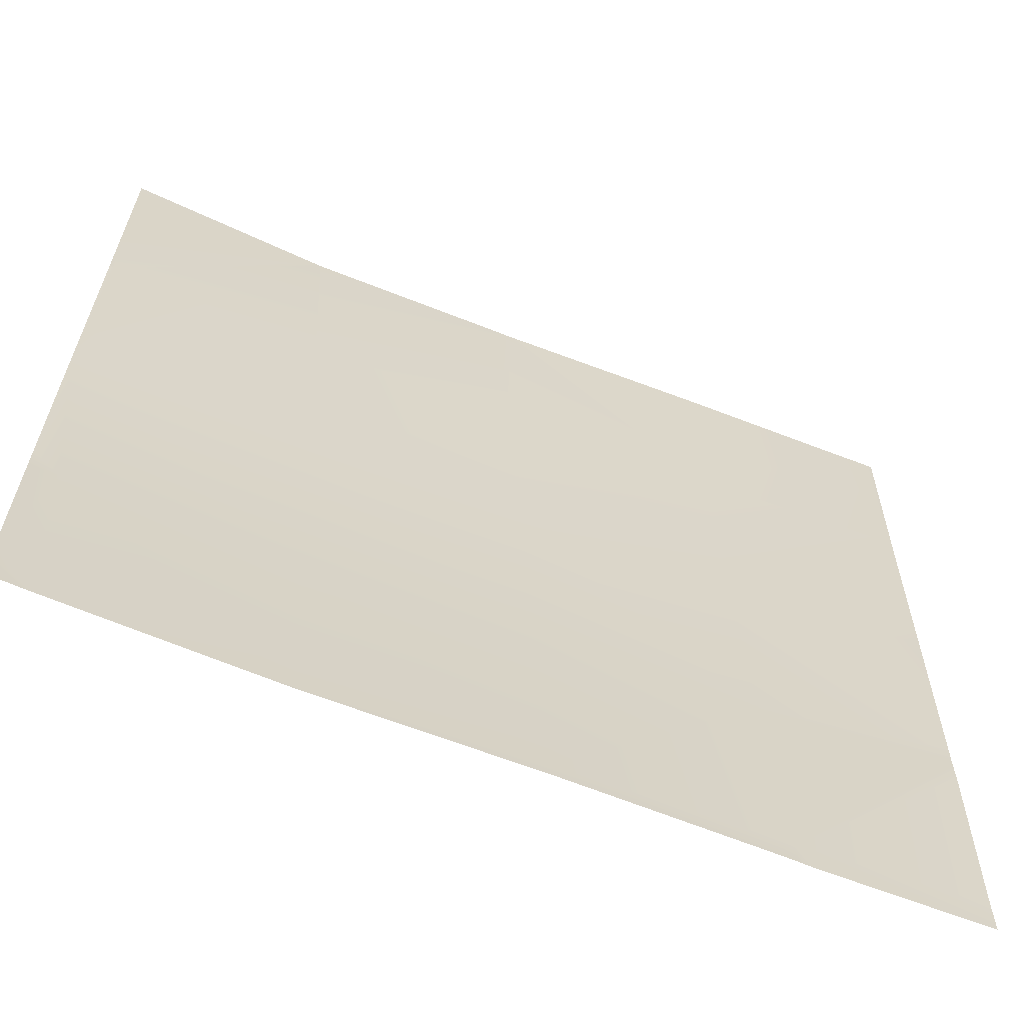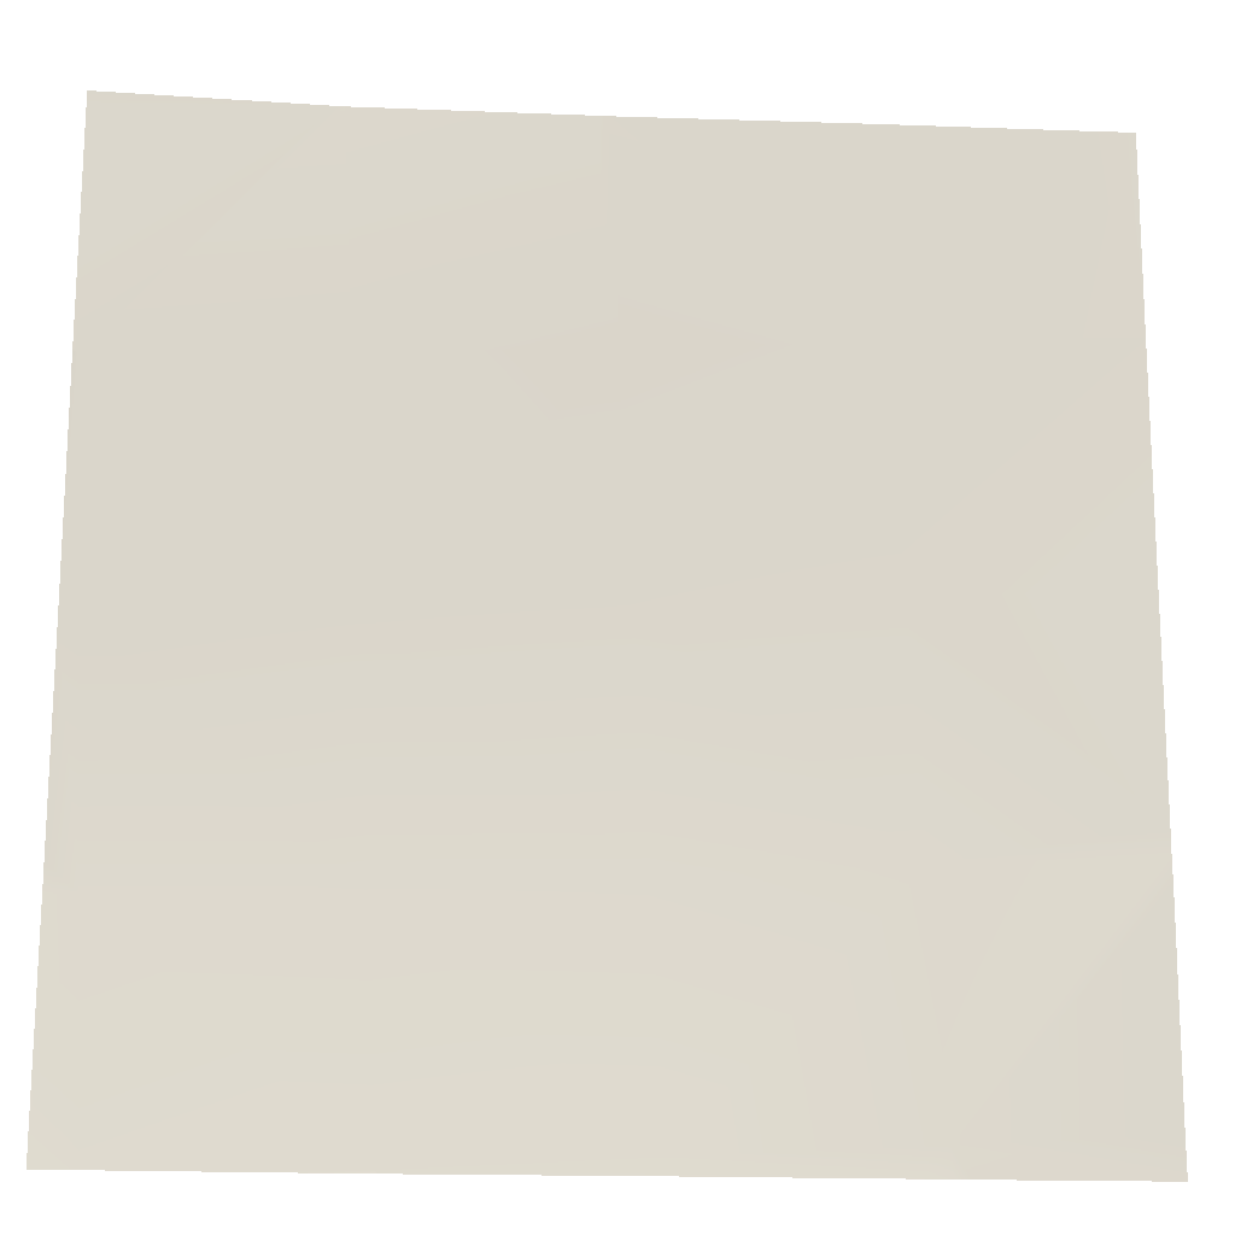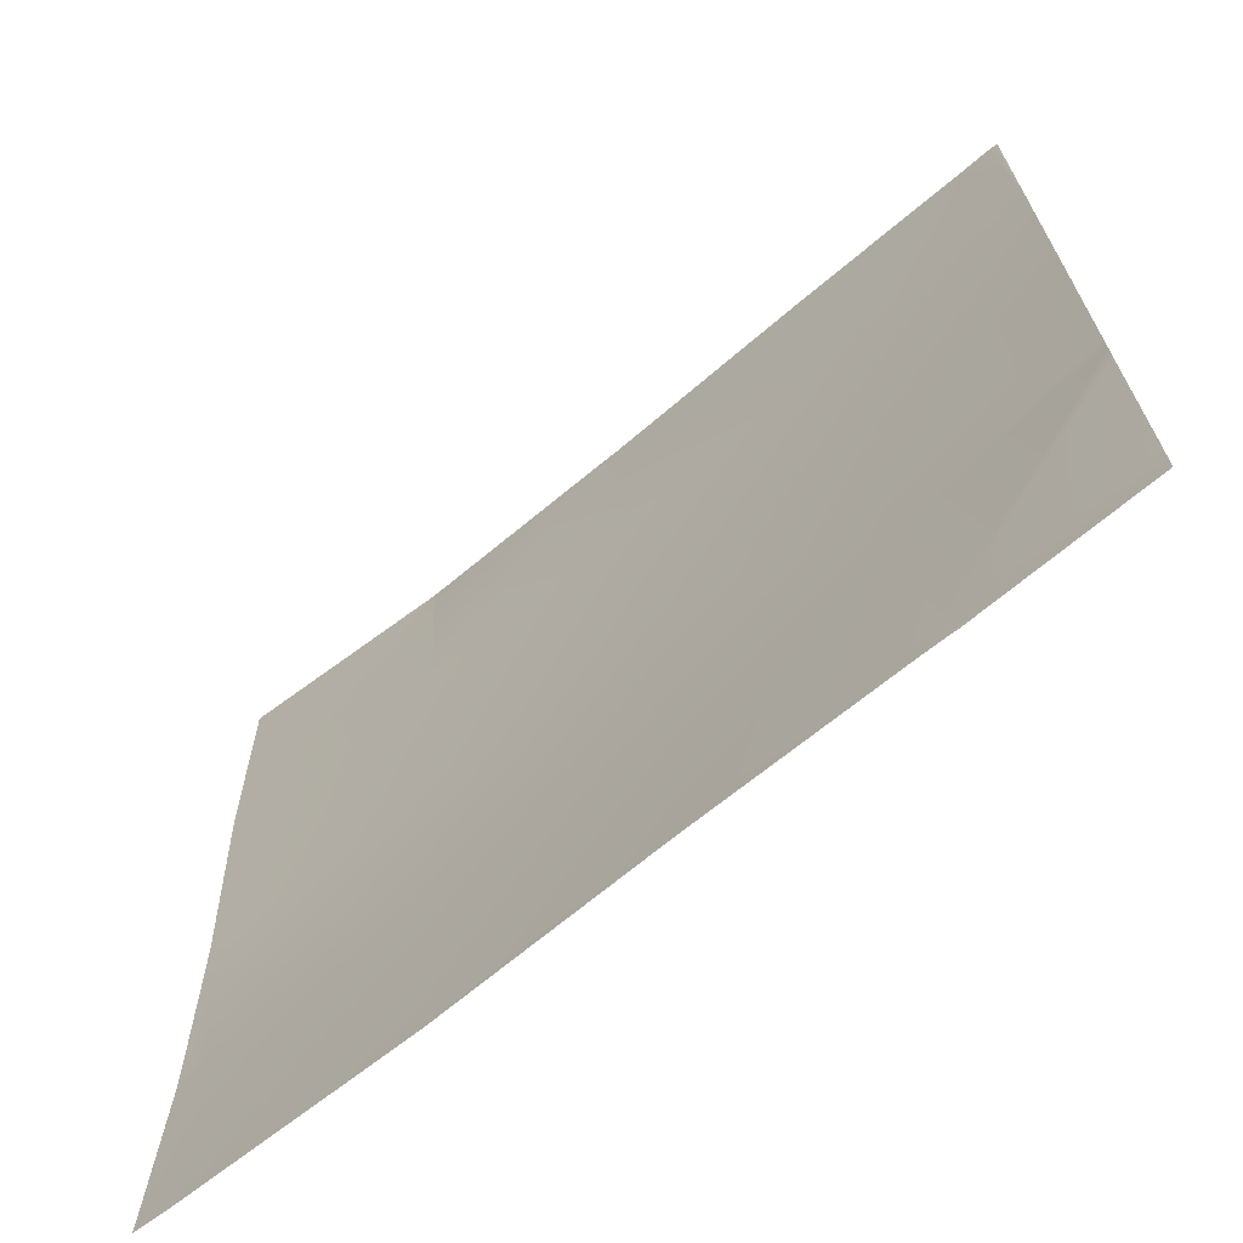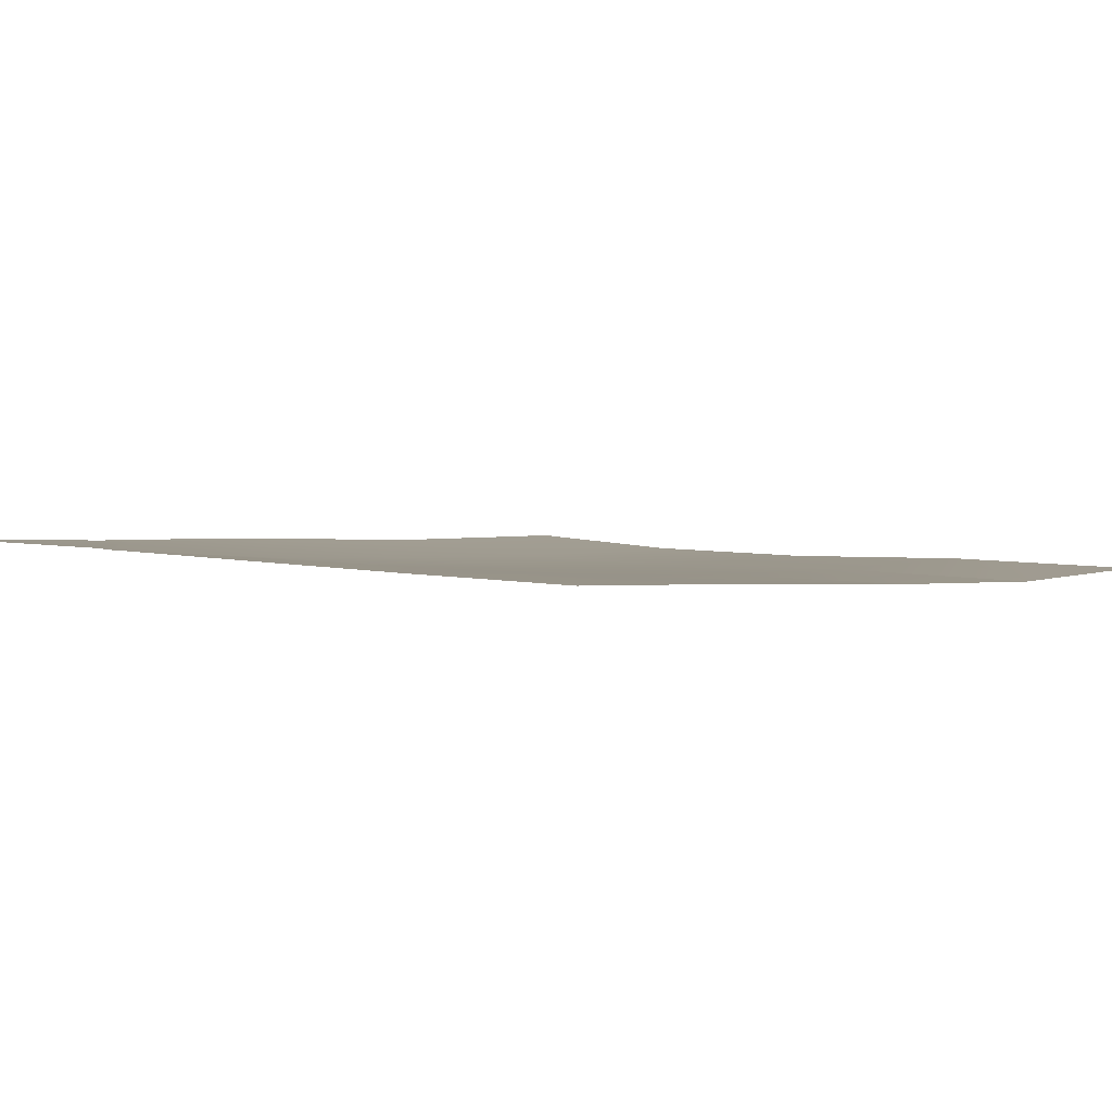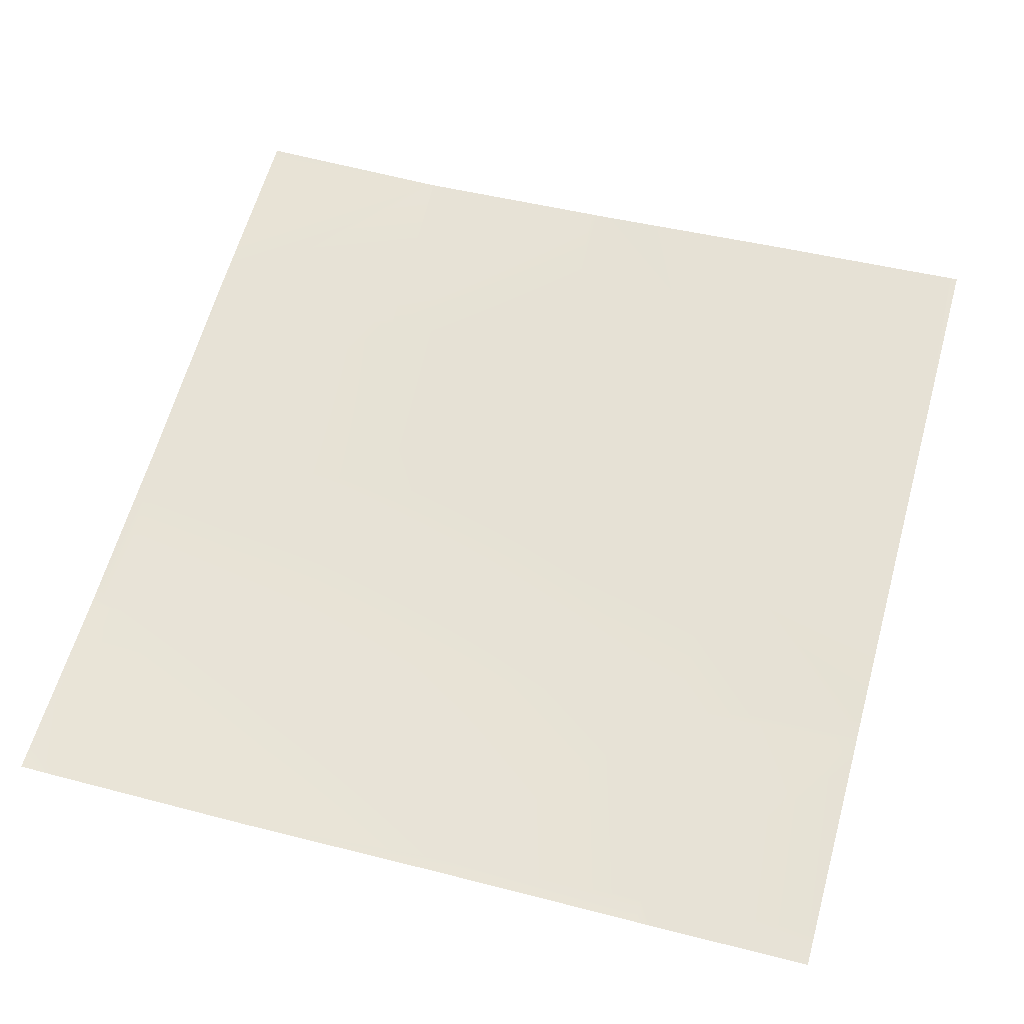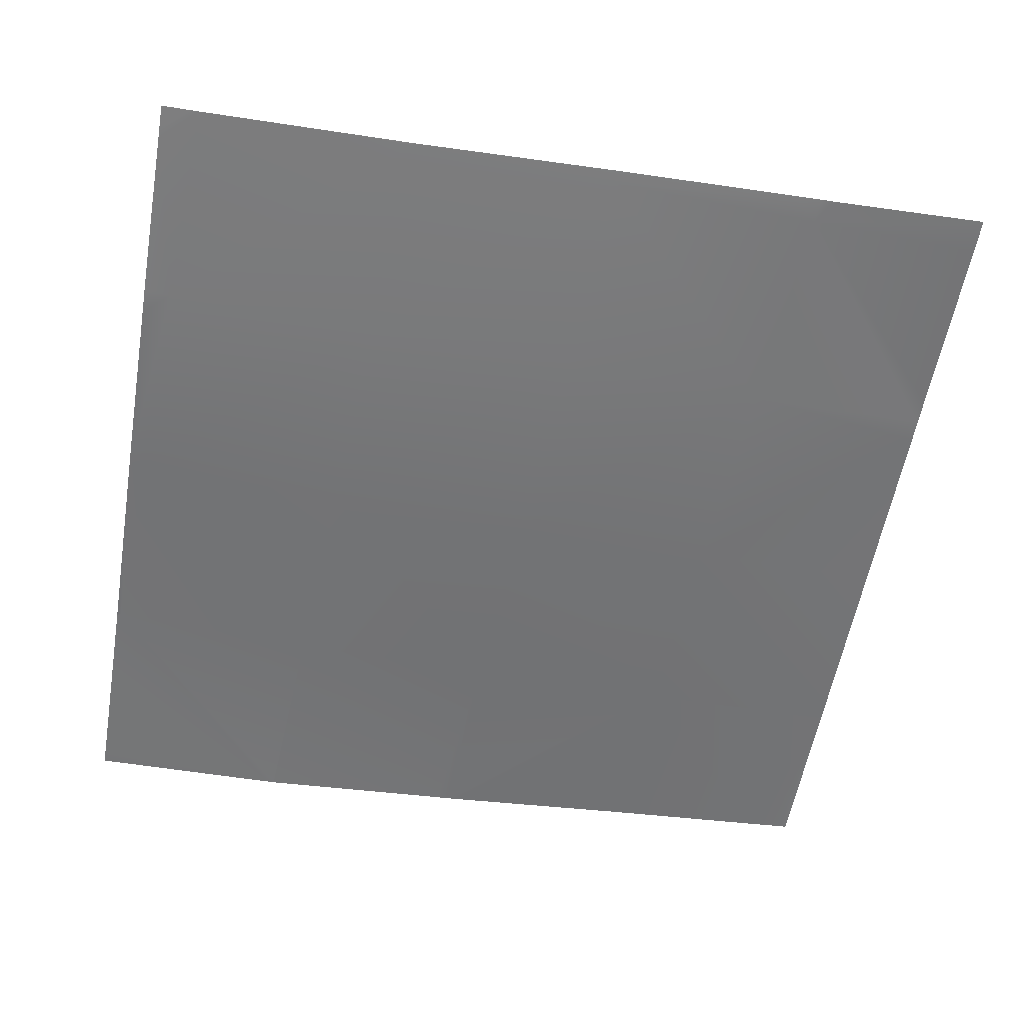
<metadata>
{"format":"obj","ext":"obj","renderer":"f3d","projection":"perspective","resolution":1024,"background":"white","views":[{"elev":-63.9,"azim":154.4,"up":"+Z"},{"elev":-17.2,"azim":171.7,"up":"+Z"},{"elev":-68.8,"azim":-144.0,"up":"+Z"},{"elev":5.4,"azim":-46.6,"up":"+Y"},{"elev":61.2,"azim":-164.3,"up":"+Y"},{"elev":-57.8,"azim":170.1,"up":"+Y"}]}
</metadata>
<code>
v 64 1.278 64.65
v 64 1.366 68.17
v 67.33 1.045 64.47
v 64 1.277 64
v 67.06 1.063 64
v 64 1.277 64.05
v 67.3 1.058 64
v 67.75 1.037 64
v 67.54 0.9846 68.46
v 71.31 0.828 64.26
v 64 1.362 68.65
v 64 1.371 69.08
v 67.75 1.047 72.45
v 75.3 0.5502 64
v 75.24 0.553 64
v 75.3 0.5469 64.05
v 75.51 0.4306 68.04
v 71.3 0.8376 64
v 80 0.3754 64
v 79.46 0.3839 64
v 80 0.3596 64.48
v 76.33 0.5069 64
v 79.3 0.3883 64
v 79.5 0.3028 67.83
v 71.52 0.6834 68.25
v 75.72 0.4705 72.03
v 80 0.2901 67.81
v 80 0.2965 68.28
v 80 0.3571 64.61
v 79.71 0.3749 71.82
v 71.73 0.7102 72.24
v 64 1.558 80
v 64.15 1.557 80
v 64 1.501 77.2
v 64 1.488 76.65
v 64.76 1.508 80
v 67.96 1.166 76.44
v 64 1.491 76.77
v 64 1.487 76.62
v 64 1.425 72.65
v 68.15 1.267 80
v 71.95 0.8634 76.23
v 75.93 0.6526 76.02
v 72.14 0.9454 80
v 71.91 0.9627 80
v 72.35 0.9347 80
v 76.14 0.6866 80
v 76.15 0.6864 80
v 79.92 0.575 75.81
v 80 0.5683 75.72
v 80 0.5743 75.81
v 80 0.3658 71.81
v 80 0.6023 77.3
v 76.31 0.685 80
v 80 0.6494 79.81
v 80 0.5781 75.88
v 80 0.6536 80
v 80 0.6534 79.95
v 79.95 0.6553 80
f 1 2 3
f 4 3 5
f 4 6 3
f 6 1 3
f 5 3 7
f 7 3 8
f 9 10 3
f 11 3 2
f 11 9 3
f 9 12 13
f 9 11 12
f 14 15 16
f 16 10 17
f 15 10 16
f 15 18 10
f 19 20 21
f 22 14 16
f 23 16 24
f 23 22 16
f 17 25 26
f 25 17 10
f 27 24 28
f 23 21 20
f 23 29 21
f 29 24 27
f 29 23 24
f 16 17 24
f 24 17 30
f 25 10 9
f 10 8 3
f 10 18 8
f 25 9 31
f 32 33 34
f 35 36 37
f 35 38 36
f 38 33 36
f 38 34 33
f 39 13 40
f 36 41 37
f 13 37 31
f 26 31 42
f 25 31 26
f 26 42 43
f 42 31 37
f 31 9 13
f 44 37 45
f 44 42 37
f 41 45 37
f 46 47 43
f 46 42 44
f 46 43 42
f 30 26 43
f 48 43 47
f 48 49 43
f 43 49 30
f 50 49 51
f 49 52 30
f 49 50 52
f 53 54 55
f 53 49 54
f 49 48 54
f 52 24 30
f 52 28 24
f 51 49 56
f 57 58 59
f 59 55 54
f 59 58 55
f 56 49 53
f 30 17 26
f 39 37 13
f 39 35 37
f 40 13 12

</code>
